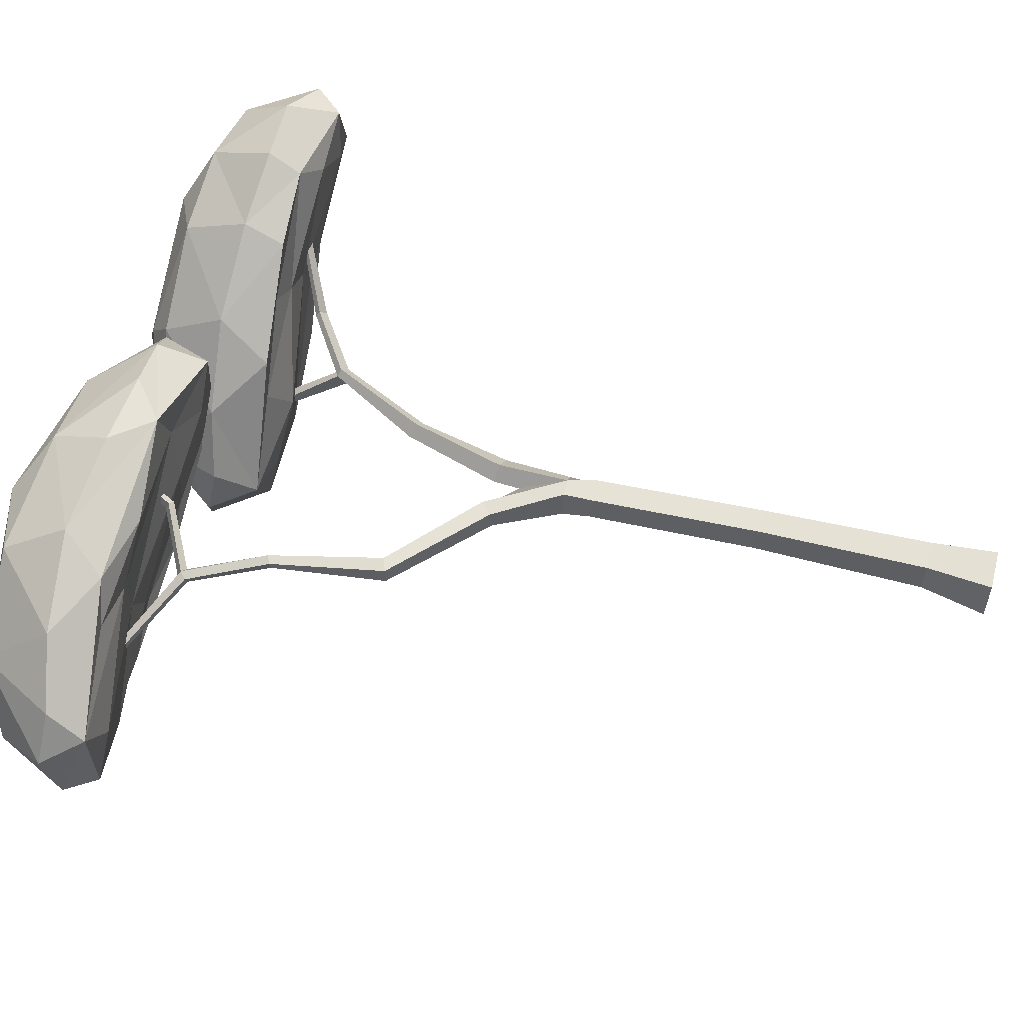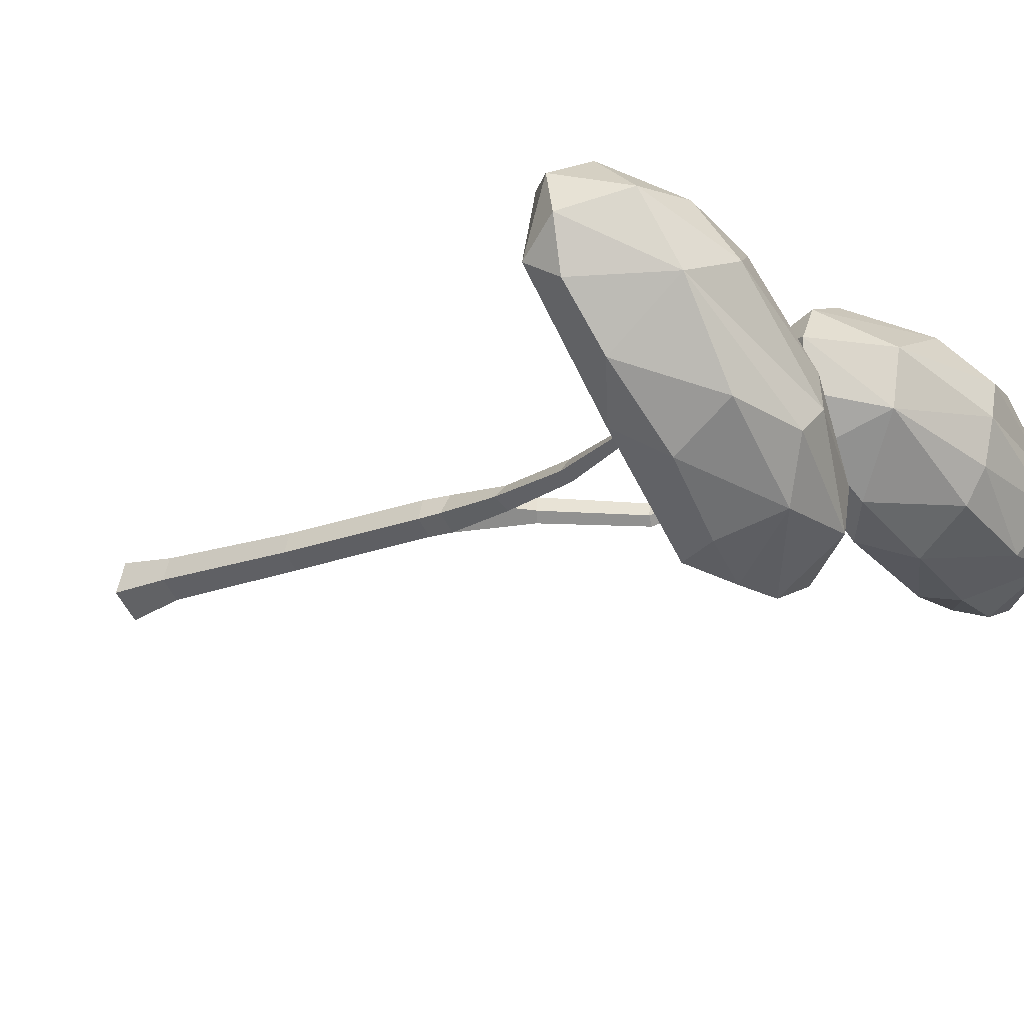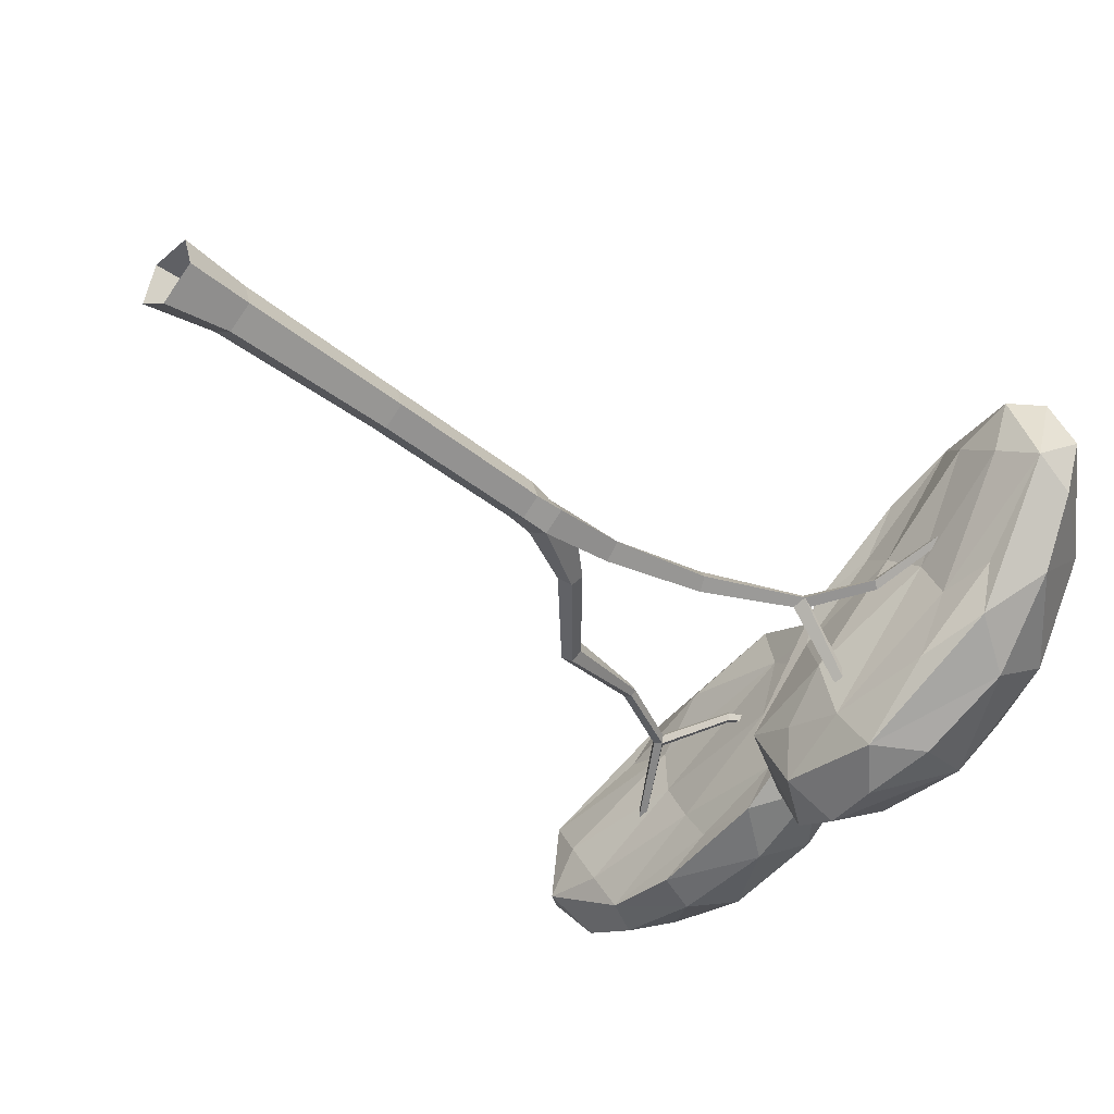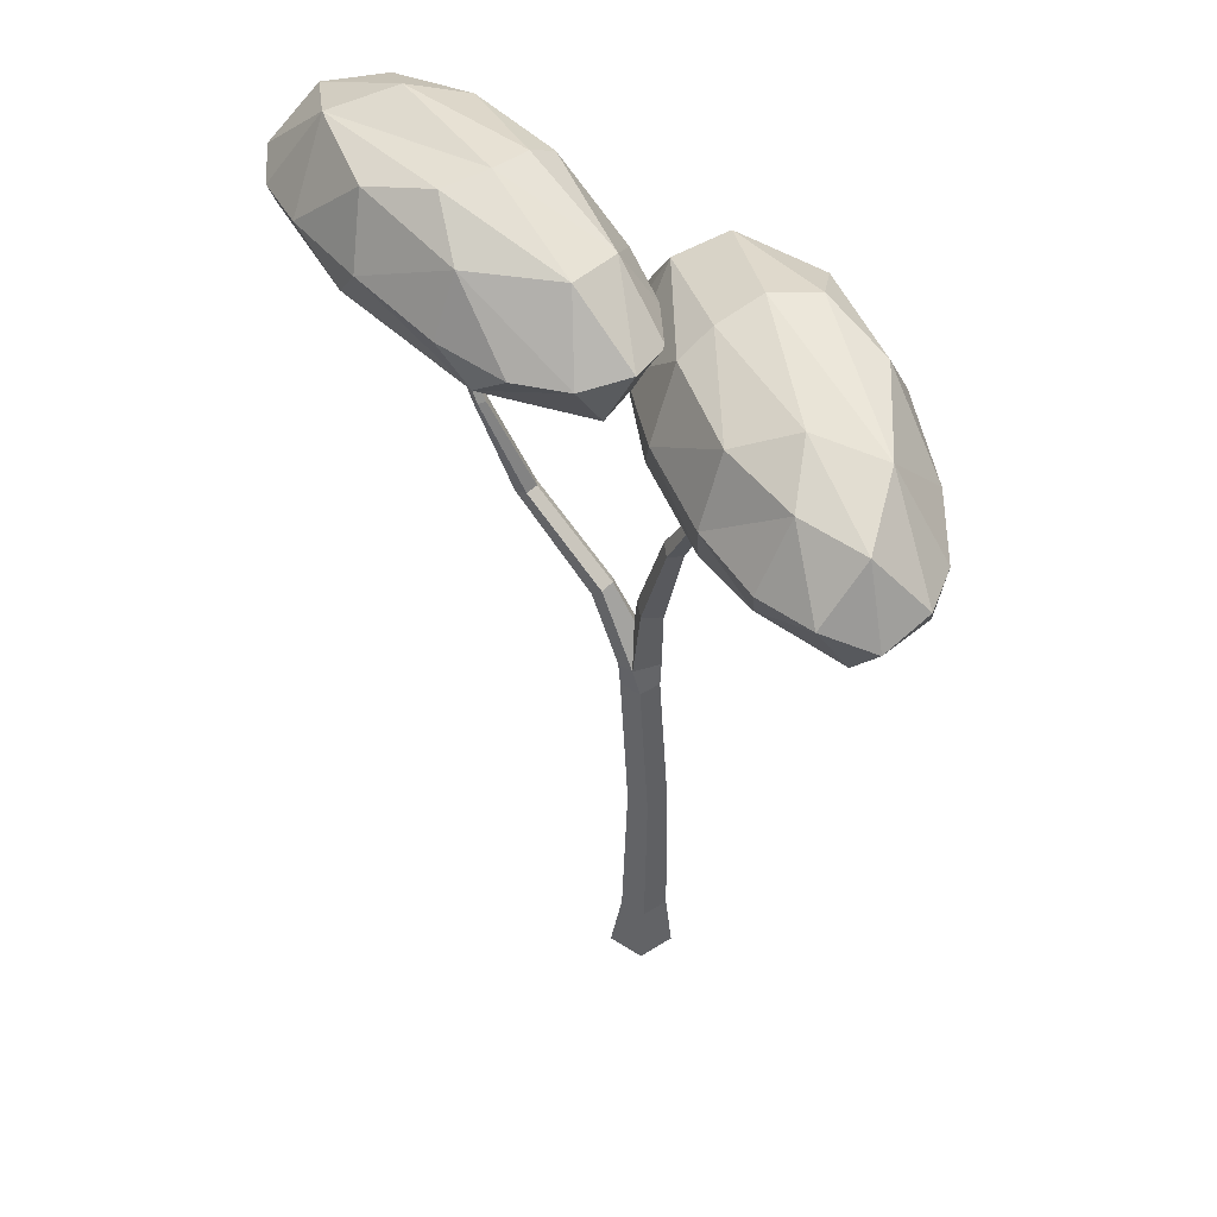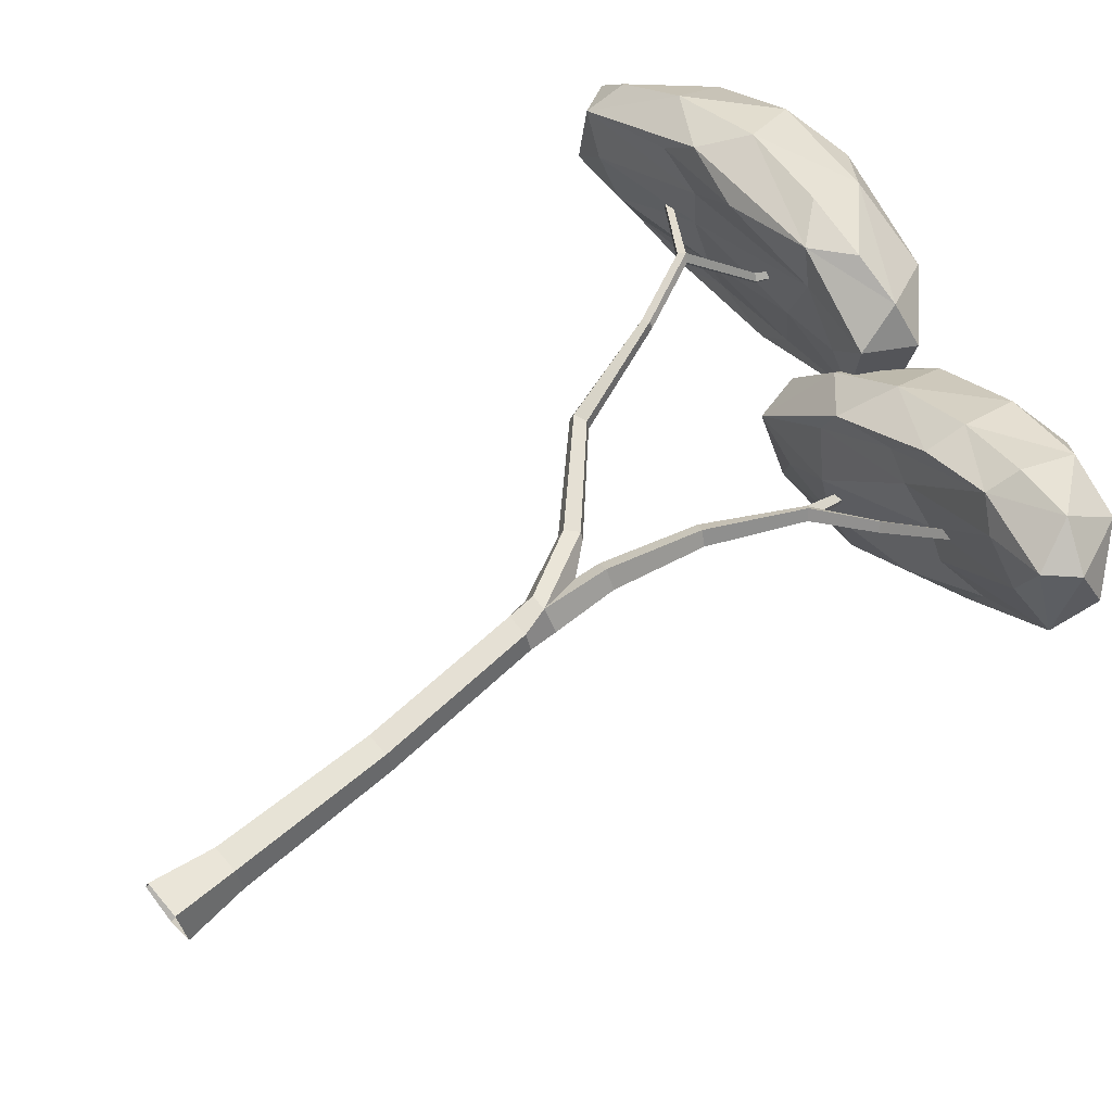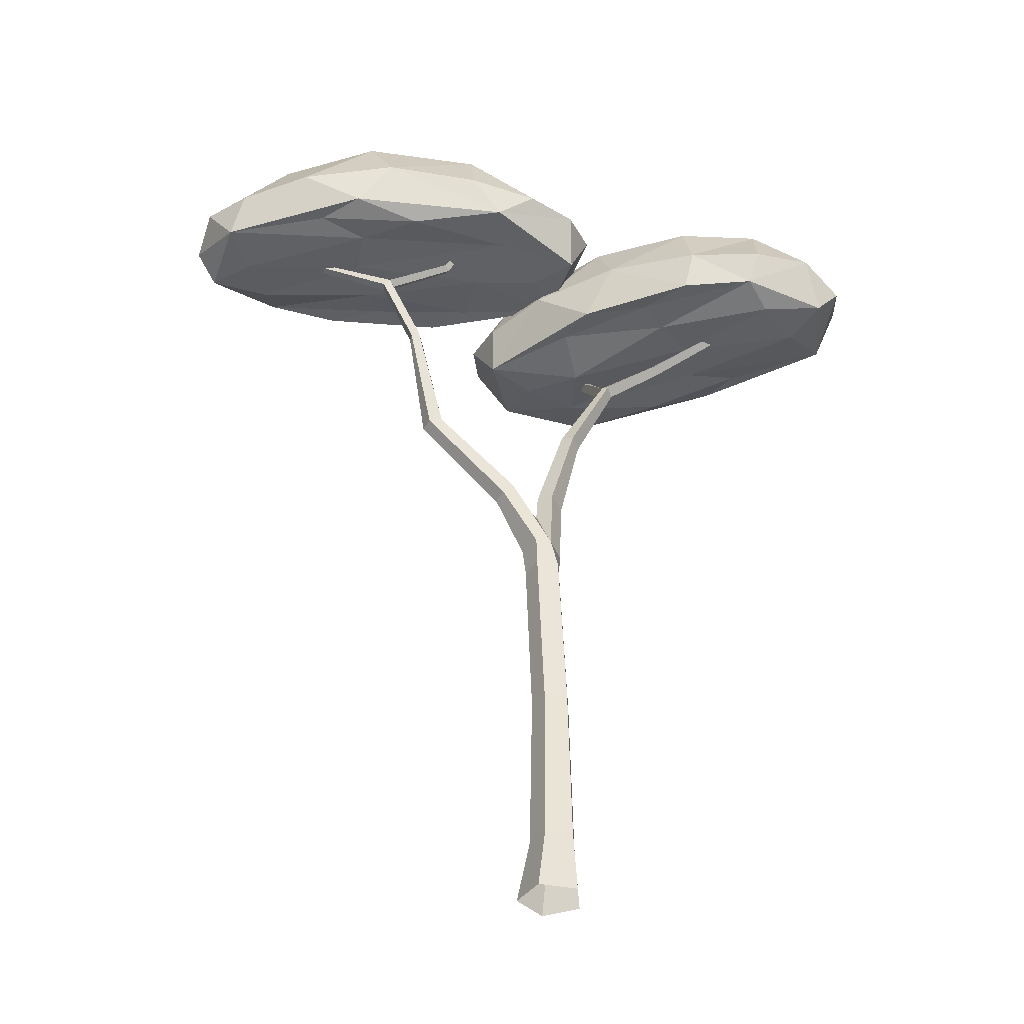
<metadata>
{"format":"obj","ext":"obj","renderer":"f3d","projection":"perspective","resolution":1024,"background":"white","views":[{"elev":63.6,"azim":-76.2,"up":"+Z"},{"elev":-19.9,"azim":125.6,"up":"+Z"},{"elev":-40.6,"azim":46.4,"up":"+Z"},{"elev":47.0,"azim":36.3,"up":"+Y"},{"elev":64.4,"azim":49.8,"up":"+Z"},{"elev":-39.4,"azim":-14.1,"up":"+Y"}]}
</metadata>
<code>
g Acacia_Tree_s_01
v 2.088 5.032 0.9099
v 2.184 5.144 0.6016
v 1.896 5.5 0.7707
v 1.476 5.593 0.8283
v 1.792 5.157 1.073
v 1.408 5.168 1.062
v 1.918 4.846 0.9257
v 1.533 4.855 0.8056
v 1.809 4.823 0.5918
v 1.358 4.953 0.9705
v 2.089 4.872 0.4117
v 2.081 5.124 0.2558
v 0.3935 5.251 0.5526
v 0.9494 5.638 0.6819
v 0.3785 5.657 0.2906
v 0.9436 5.214 0.8907
v -0.07446 5.221 0.1269
v -0.1477 5.645 -0.3938
v -0.3487 5.163 -0.2534
v 0.2442 4.91 0.3716
v 0.1478 4.905 0.09141
v 0.6561 4.951 0.5037
v -0.3179 4.884 -0.3808
v 0.8977 4.949 0.8114
v -0.3184 5.26 -0.8871
v 0.01952 5.688 -0.7399
v -0.01223 5.21 -1.033
v 0.6425 5.674 -0.7634
v 0.3359 5.154 -1.032
v -0.08153 4.9 -0.847
v 0.392 4.844 -0.6195
v 0.005755 4.842 -0.515
v 0.5622 4.912 -0.9108
v -0.429 5.214 -0.5882
v 1.285 5.316 -0.5794
v 1.305 5.715 -0.3175
v 1.785 5.215 -0.1325
v 1.711 5.671 0.2875
v 1.452 4.993 -0.3795
v 1.574 4.946 -0.07662
v 1.029 4.894 -0.5153
v 0.7501 5.238 -0.8978
v 1.224 4.928 -0.1127
v 1.091 4.918 0.1643
v 0.8423 4.914 0.3661
v 0.3164 4.802 -0.2298
v 0.8308 5.878 -0.4052
v 0.5928 5.891 -0.2041
v 0.467 5.803 0.08396
v 1.296 5.796 0.4704
v -2.708 5.448 -0.2654
v -2.676 5.559 0.05608
v -2.477 5.915 -0.2121
v -2.113 6.008 -0.4292
v -2.499 5.572 -0.5314
v -2.142 5.583 -0.6707
v -2.558 5.261 -0.3462
v -2.156 5.27 -0.3862
v -2.327 5.238 -0.08157
v -2.06 5.368 -0.6063
v -2.514 5.287 0.1937
v -2.446 5.539 0.3341
v -1.011 5.659 -0.5991
v -1.571 6.053 -0.5002
v -0.9036 6.039 -0.3672
v -1.647 5.629 -0.6947
v -0.4202 5.589 -0.3902
v -0.1764 5.949 0.04893
v -0.02338 5.515 -0.1487
v -0.7919 5.327 -0.4846
v -0.5809 5.326 -0.2541
v -1.229 5.369 -0.4496
v 0.04007 5.258 -0.006098
v -1.574 5.364 -0.6397
v 0.2354 5.589 0.4525
v -0.1927 5.997 0.4348
v 0.0292 5.549 0.7164
v -0.7565 5.984 0.7003
v -0.3094 5.548 0.8562
v 0.08217 5.246 0.5337
v -0.4742 5.32 0.5299
v -0.1444 5.251 0.2724
v -0.564 5.345 0.8409
v 0.1995 5.549 0.1295
v -1.403 5.682 0.7861
v -1.521 6.09 0.5538
v -2.022 5.63 0.5761
v -2.118 6.086 0.1605
v -1.623 5.396 0.6716
v -1.849 5.361 0.4418
v -1.175 5.294 0.6383
v -0.7786 5.603 0.8813
v -1.516 5.332 0.3371
v -1.499 5.331 0.03159
v -1.346 5.332 -0.2499
v -0.5732 5.282 0.1345
v -1.064 6.211 0.4443
v -0.9171 6.243 0.1685
v -0.9065 6.178 -0.1431
v -1.807 6.211 -0.1703
v -0 1e-06 -0.2215
v -0.2076 1e-06 -0.07067
v -0.1283 1e-06 0.1734
v 0.1283 1e-06 0.1734
v 0.2076 1e-06 -0.07067
v -0.02751 2.811 -0.1264
v -0.171 2.806 -0.02983
v -0.1096 2.811 0.1264
v -0.002186 2.811 0.1264
v 0.1053 2.811 -0.02983
v -0.3051 3.286 -0.08066
v -0.3685 3.229 -0.01904
v -0.3443 3.251 0.08066
v -0.266 3.321 0.08066
v -0.1017 2.625 0.1153
v -0.1486 2.625 -0.0292
v 0.09727 2.625 -0.0292
v 0.05031 2.625 0.1153
v -0.02568 2.625 -0.1185
v -0.2558 3.33 -0.01654
v -0.8585 3.824 -0.05486
v -0.931 3.799 -0.000156
v -0.9039 3.808 0.08964
v -0.8149 3.839 0.09103
v -0.8028 3.843 0.003903
v -1.036 4.529 0.1434
v -1.087 4.511 0.1615
v -1.087 4.517 0.2185
v -1.038 4.539 0.2356
v -1.016 4.542 0.1878
v -1.255 5.033 0.1363
v -1.303 5.004 0.1493
v -1.315 5.014 0.2042
v -1.275 5.049 0.2252
v -1.235 5.023 0.1858
v -1.717 5.335 -0.07286
v -1.751 5.305 -0.0768
v -1.762 5.314 -0.03074
v -1.727 5.344 -0.03012
v -1.292 5.071 0.1574
v -0.8408 5.239 0.2109
v -0.8578 5.253 0.2867
v -0.8235 5.231 0.2531
v -0.8723 5.272 0.2289
v -0.6196 5.644 0.2595
v -0.6266 5.65 0.2845
v -0.6136 5.645 0.2739
v -0.6325 5.654 0.2644
v -0.07661 3.118 0.007025
v 0.003413 3.283 -0.08388
v 0.0236 3.277 0.08388
v 0.1212 3.254 -0.01878
v -0.06343 3.295 0
v 0.1814 3.897 -0.07447
v 0.195 3.891 0.07447
v 0.2566 3.861 -0.01888
v 0.1273 3.92 0.005806
v 0.5188 4.523 -0.03708
v 0.4924 4.492 0.04734
v 0.5352 4.455 -0.01452
v 0.4581 4.509 0.005004
v 0.8624 4.751 0.02214
v 0.859 4.742 0.1034
v 0.8917 4.704 0.05294
v 0.8472 4.766 0.06147
v 1.285 4.948 0.2867
v 1.27 4.942 0.3515
v 1.313 4.918 0.3205
v 1.263 4.957 0.314
v 0.1736 0.4229 -0.04646
v -0.06873 0.4229 0.1296
v 0.02384 0.4229 -0.1553
v -0.1259 0.4229 -0.04646
v 0.1164 0.4229 0.1296
v -0.1021 1.524 -0.05692
v 0.105 1.524 0.09353
v 0.1539 1.524 -0.05692
v -0.05317 1.524 0.09353
v 0.02593 1.524 -0.1499
v 0.4523 4.441 -0.04792
v 0.4626 4.891 -0.3661
v 0.4633 4.855 -0.3954
v 0.4061 4.867 -0.3522
v 0.4054 4.837 -0.4029
f 1 2 3
f 3 4 5
f 5 4 6
f 7 8 9
f 5 10 7
f 7 10 8
f 1 11 2
f 2 11 12
f 7 9 11
f 13 14 15
f 16 4 14
f 13 15 17
f 17 18 19
f 20 21 22
f 17 23 20
f 20 23 21
f 13 24 16
f 16 10 6
f 20 22 24
f 25 18 26
f 25 26 27
f 27 28 29
f 30 31 32
f 27 33 30
f 30 33 31
f 25 23 34
f 34 23 19
f 30 32 23
f 35 28 36
f 35 36 37
f 37 38 12
f 39 40 41
f 37 11 39
f 39 11 40
f 35 33 42
f 42 33 29
f 39 41 33
f 43 11 9
f 44 8 45
f 45 10 22
f 45 21 46
f 46 23 32
f 44 31 43
f 31 33 41
f 47 28 26
f 48 18 49
f 49 18 15
f 50 4 3
f 49 14 50
f 48 38 47
f 3 2 38
f 2 12 38
f 1 3 5
f 1 5 7
f 5 6 10
f 1 7 11
f 13 16 14
f 16 6 4
f 17 15 18
f 13 17 20
f 17 19 23
f 13 20 24
f 16 24 10
f 24 22 10
f 25 34 18
f 34 19 18
f 27 26 28
f 25 27 30
f 27 29 33
f 25 30 23
f 35 42 28
f 42 29 28
f 37 36 38
f 35 37 39
f 37 12 11
f 35 39 33
f 44 43 9
f 43 41 40
f 43 40 11
f 44 9 8
f 45 8 10
f 44 45 46
f 45 22 21
f 46 21 23
f 44 46 31
f 43 31 41
f 46 32 31
f 48 47 26
f 47 36 28
f 48 26 18
f 48 49 50
f 49 15 14
f 50 14 4
f 48 50 38
f 47 38 36
f 50 3 38
f 51 52 53
f 53 54 55
f 55 54 56
f 57 58 59
f 55 60 57
f 57 60 58
f 51 61 52
f 52 61 62
f 57 59 61
f 63 64 65
f 66 54 64
f 63 65 67
f 67 68 69
f 70 71 72
f 67 73 70
f 70 73 71
f 63 74 66
f 66 60 56
f 70 72 74
f 75 68 76
f 75 76 77
f 77 78 79
f 80 81 82
f 77 83 80
f 80 83 81
f 75 73 84
f 84 73 69
f 80 82 73
f 85 78 86
f 85 86 87
f 87 88 62
f 89 90 91
f 87 61 89
f 89 61 90
f 85 83 92
f 92 83 79
f 89 91 83
f 93 61 59
f 94 58 95
f 95 60 72
f 95 71 96
f 96 73 82
f 94 81 93
f 81 83 91
f 97 78 76
f 98 68 99
f 99 68 65
f 100 54 53
f 99 64 100
f 98 88 97
f 53 52 88
f 52 62 88
f 51 53 55
f 51 55 57
f 55 56 60
f 51 57 61
f 63 66 64
f 66 56 54
f 67 65 68
f 63 67 70
f 67 69 73
f 63 70 74
f 66 74 60
f 74 72 60
f 75 84 68
f 84 69 68
f 77 76 78
f 75 77 80
f 77 79 83
f 75 80 73
f 85 92 78
f 92 79 78
f 87 86 88
f 85 87 89
f 87 62 61
f 85 89 83
f 94 93 59
f 93 91 90
f 93 90 61
f 94 59 58
f 95 58 60
f 94 95 96
f 95 72 71
f 96 71 73
f 94 96 81
f 93 81 91
f 96 82 81
f 98 97 76
f 97 86 78
f 98 76 68
f 98 99 100
f 99 65 64
f 100 64 54
f 98 100 88
f 97 88 86
f 100 53 88
f 117 110 109 118
f 115 108 107 116
f 119 106 110 117
f 118 109 108 115
f 116 107 106 119
f 108 109 114 113
f 107 108 113 112
f 106 107 112 111
f 175 116 119 179
f 176 118 115 178
f 179 119 117 177
f 178 115 116 175
f 177 117 118 176
f 112 113 123 122
f 113 114 124 123
f 111 112 122 121
f 114 120 125 124
f 120 111 121 125
f 122 123 128 127
f 124 125 130 129
f 123 124 129 128
f 121 122 127 126
f 125 121 126 130
f 128 129 134 133
f 126 127 132 131
f 130 126 131 135
f 127 128 133 132
f 129 130 135 134
f 140 134 142 144
f 132 133 138 137
f 134 140 136 139
f 133 134 139 138
f 131 132 137 136
f 144 142 146 148
f 135 131 141 143
f 140 131 136
f 143 141 145 147
f 134 135 143 142
f 131 140 144 141
f 142 143 147 146
f 141 144 148 145
f 149 109 151 153
f 109 149 120 114
f 106 111 120 149
f 153 151 155 157
f 109 110 152 151
f 106 149 153 150
f 110 106 150 152
f 156 154 180 160
f 152 150 154 156
f 150 153 157 154
f 151 152 156 155
f 158 161 165 162
f 154 157 161 180
f 155 156 160 159
f 157 155 159 161
f 159 160 164 163
f 161 159 163 165
f 160 158 162 164
f 165 163 167 169
f 164 162 166 168
f 162 165 169 166
f 163 164 168 167
f 105 170 174 104
f 103 171 173 102
f 101 172 170 105
f 104 174 171 103
f 102 173 172 101
f 170 177 176 174
f 171 178 175 173
f 172 179 177 170
f 174 176 178 171
f 173 175 179 172
f 180 161 183 184
f 158 160 182 181
f 161 158 181 183
f 160 180 184 182

</code>
